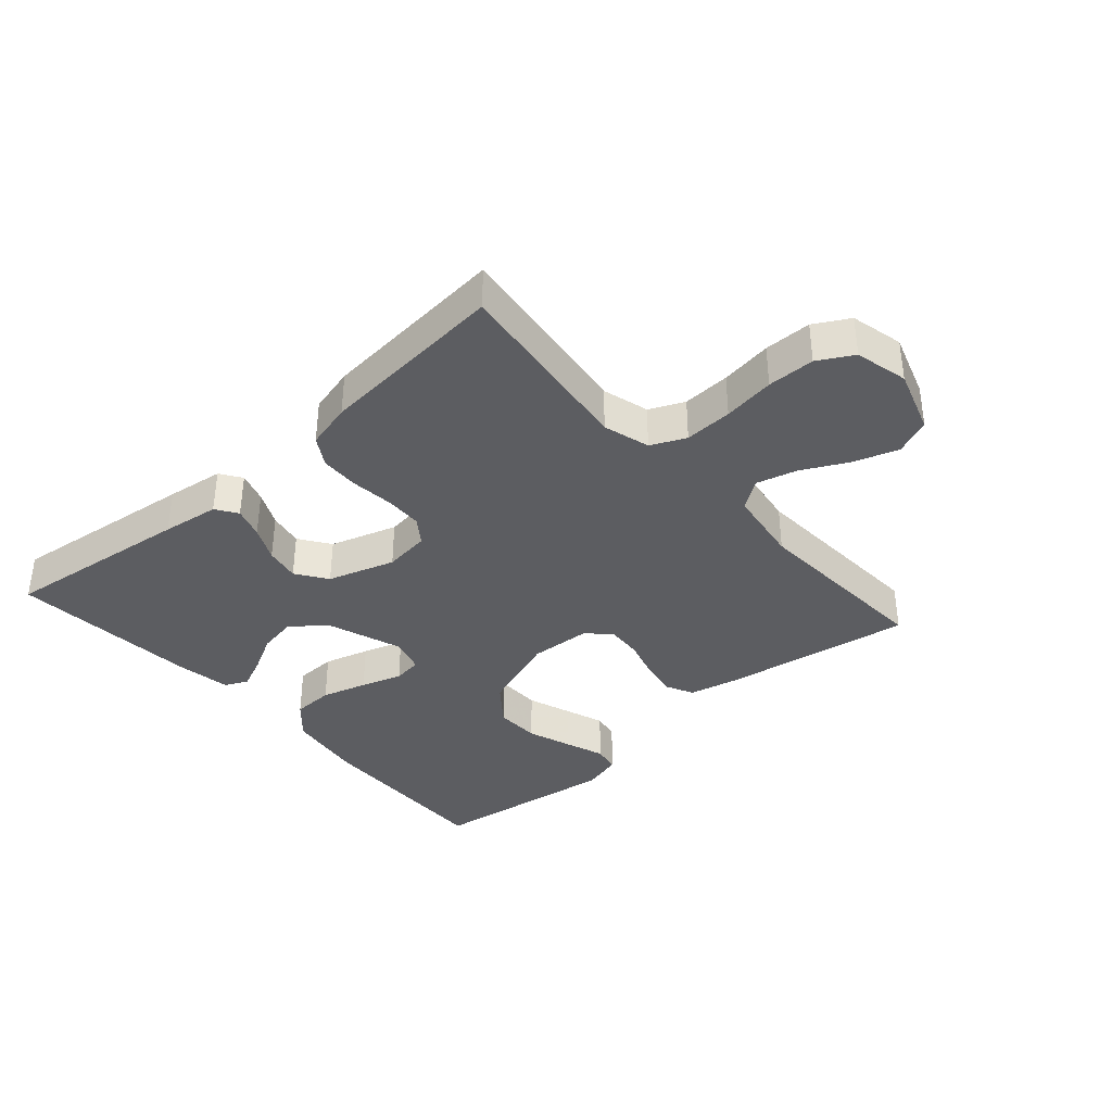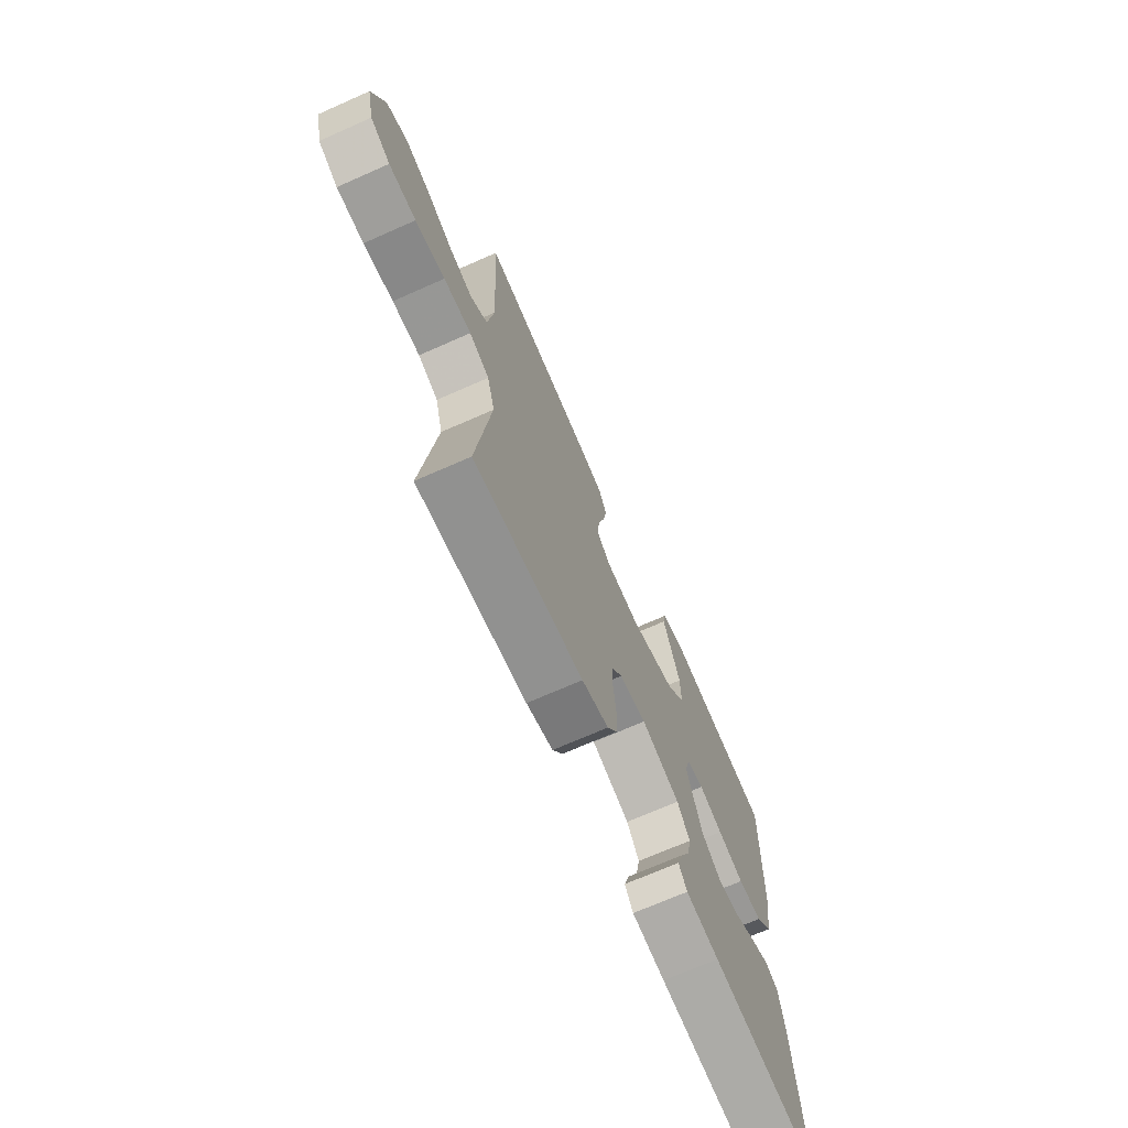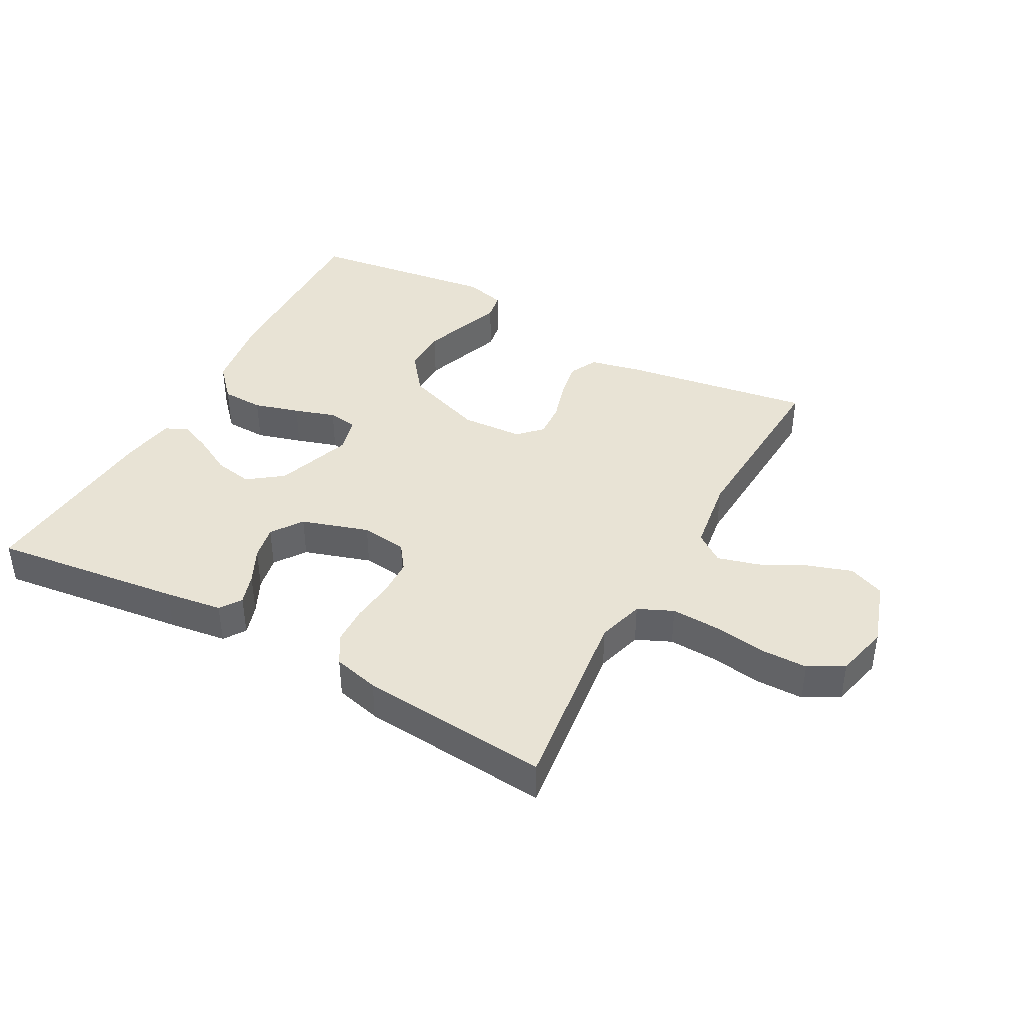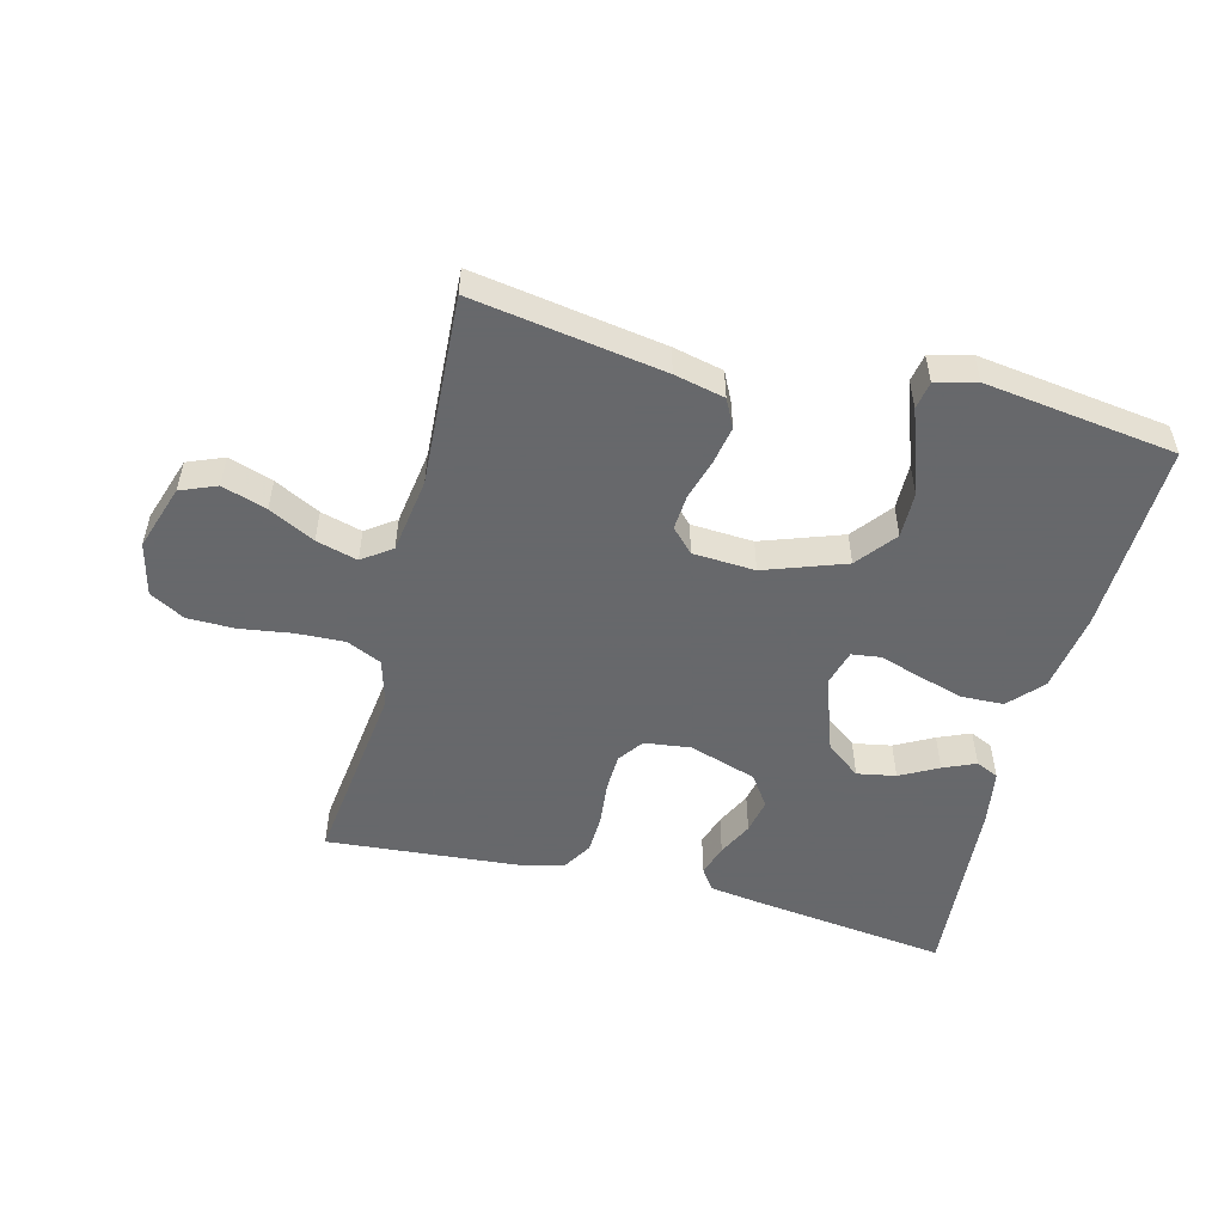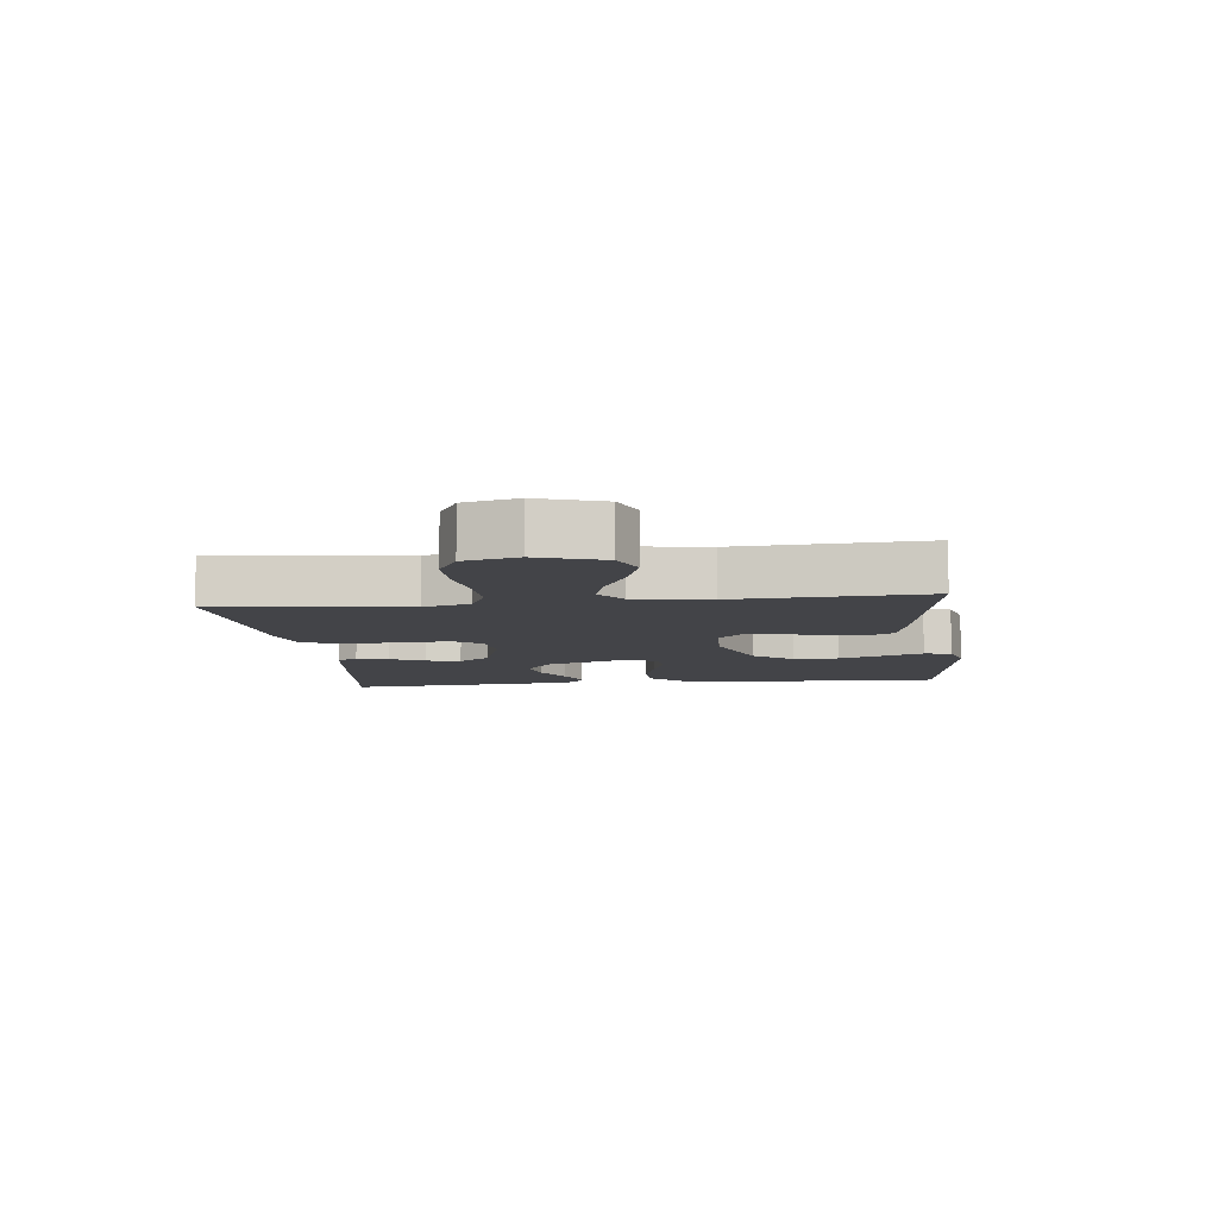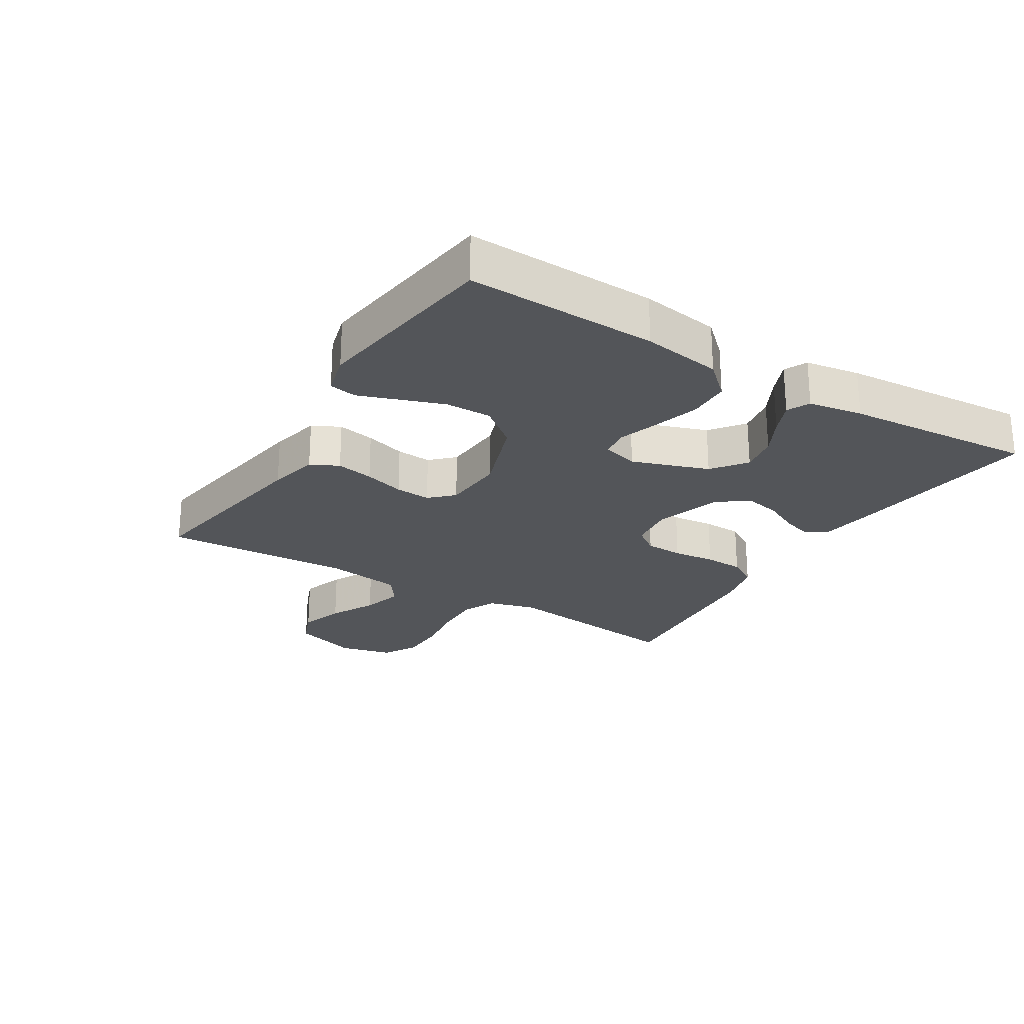
<metadata>
{"format":"obj","ext":"obj","renderer":"f3d","projection":"perspective","resolution":1024,"background":"white","views":[{"elev":-37.0,"azim":-138.5,"up":"+Y"},{"elev":-70.1,"azim":-66.1,"up":"+Z"},{"elev":41.1,"azim":-151.2,"up":"+Y"},{"elev":-52.3,"azim":-14.3,"up":"+Y"},{"elev":-8.2,"azim":-83.3,"up":"+Y"},{"elev":-24.4,"azim":58.4,"up":"+Y"}]}
</metadata>
<code>
v -0.5 0.07 -0.5
v -0.462 0.07 -0.2
v -0.483 0.07 -0.126
v -0.538 0.07 -0.101
v -0.614 0.07 -0.104
v -0.696 0.07 -0.116
v -0.771 0.07 -0.115
v -0.826 0.07 -0.084
v -0.846 0.07 0
v -0.812 0.07 0.103
v -0.755 0.07 0.126
v -0.685 0.07 0.103
v -0.613 0.07 0.066
v -0.548 0.07 0.048
v -0.502 0.07 0.081
v -0.484 0.07 0.2
v -0.5 0.07 0.5
v -0.2 0.07 0.452
v -0.121 0.07 0.434
v -0.099 0.07 0.39
v -0.11 0.07 0.331
v -0.129 0.07 0.267
v -0.133 0.07 0.211
v -0.098 0.07 0.175
v 0 0.07 0.169
v 0.127 0.07 0.214
v 0.176 0.07 0.276
v 0.175 0.07 0.348
v 0.15 0.07 0.419
v 0.128 0.07 0.481
v 0.136 0.07 0.524
v 0.2 0.07 0.541
v 0.5 0.07 0.5
v 0.491 0.07 0.2
v 0.472 0.07 0.075
v 0.424 0.07 0.023
v 0.358 0.07 0.021
v 0.286 0.07 0.042
v 0.221 0.07 0.063
v 0.175 0.07 0.057
v 0.159 0.07 0
v 0.201 0.07 -0.121
v 0.255 0.07 -0.162
v 0.316 0.07 -0.151
v 0.376 0.07 -0.119
v 0.427 0.07 -0.097
v 0.463 0.07 -0.114
v 0.477 0.07 -0.2
v 0.5 0.07 -0.5
v 0.2 0.07 -0.462
v 0.109 0.07 -0.449
v 0.086 0.07 -0.415
v 0.102 0.07 -0.366
v 0.129 0.07 -0.311
v 0.14 0.07 -0.256
v 0.106 0.07 -0.207
v 0 0.07 -0.173
v -0.073 0.07 -0.182
v -0.102 0.07 -0.222
v -0.104 0.07 -0.282
v -0.097 0.07 -0.349
v -0.099 0.07 -0.411
v -0.127 0.07 -0.457
v -0.2 0.07 -0.475
v -0.5 0 -0.5
v -0.462 0 -0.2
v -0.483 0 -0.126
v -0.538 0 -0.101
v -0.614 0 -0.104
v -0.696 0 -0.116
v -0.771 0 -0.115
v -0.826 0 -0.084
v -0.846 0 0
v -0.812 0 0.103
v -0.755 0 0.126
v -0.685 0 0.103
v -0.613 0 0.066
v -0.548 0 0.048
v -0.502 0 0.081
v -0.484 0 0.2
v -0.5 0 0.5
v -0.2 0 0.452
v -0.121 0 0.434
v -0.099 0 0.39
v -0.11 0 0.331
v -0.129 0 0.267
v -0.133 0 0.211
v -0.098 0 0.175
v 0 0 0.169
v 0.127 0 0.214
v 0.176 0 0.276
v 0.175 0 0.348
v 0.15 0 0.419
v 0.128 0 0.481
v 0.136 0 0.524
v 0.2 0 0.541
v 0.5 0 0.5
v 0.491 0 0.2
v 0.472 0 0.075
v 0.424 0 0.023
v 0.358 0 0.021
v 0.286 0 0.042
v 0.221 0 0.063
v 0.175 0 0.057
v 0.159 0 0
v 0.201 0 -0.121
v 0.255 0 -0.162
v 0.316 0 -0.151
v 0.376 0 -0.119
v 0.427 0 -0.097
v 0.463 0 -0.114
v 0.477 0 -0.2
v 0.5 0 -0.5
v 0.2 0 -0.462
v 0.109 0 -0.449
v 0.086 0 -0.415
v 0.102 0 -0.366
v 0.129 0 -0.311
v 0.14 0 -0.256
v 0.106 0 -0.207
v 0 0 -0.173
v -0.073 0 -0.182
v -0.102 0 -0.222
v -0.104 0 -0.282
v -0.097 0 -0.349
v -0.099 0 -0.411
v -0.127 0 -0.457
v -0.2 0 -0.475
f 63 64 1 2
f 60 61 62 63
f 59 60 63 2
f 58 59 2 3
f 57 58 3 4
f 51 52 53 54
f 51 54 55
f 50 51 55
f 49 50 55
f 48 49 55 56
f 44 45 46 47
f 44 47 48 56
f 36 37 38 39
f 34 35 36 39
f 34 39 40
f 33 34 40
f 32 33 40
f 29 30 31 32
f 28 29 32
f 27 28 32
f 27 32 40 41
f 19 20 21 22
f 19 22 23
f 16 17 18 19
f 15 16 19 23
f 14 15 23 24
f 10 11 12 13
f 10 13 14
f 9 10 14
f 8 9 14
f 5 6 7 8
f 4 5 8 14
f 57 4 14 24
f 43 44 56
f 42 43 56 57
f 41 42 57 24
f 26 27 41
f 25 26 41
f 24 25 41
f 66 65 128 127
f 127 126 125 124
f 66 127 124 123
f 67 66 123 122
f 68 67 122 121
f 118 117 116 115
f 119 118 115
f 119 115 114
f 119 114 113
f 120 119 113 112
f 111 110 109 108
f 120 112 111 108
f 103 102 101 100
f 103 100 99 98
f 104 103 98
f 104 98 97
f 104 97 96
f 96 95 94 93
f 96 93 92
f 96 92 91
f 105 104 96 91
f 86 85 84 83
f 87 86 83
f 83 82 81 80
f 87 83 80 79
f 88 87 79 78
f 77 76 75 74
f 78 77 74
f 78 74 73
f 78 73 72
f 72 71 70 69
f 78 72 69 68
f 88 78 68 121
f 120 108 107
f 121 120 107 106
f 88 121 106 105
f 105 91 90
f 105 90 89
f 105 89 88
f 1 65 66 2
f 2 66 67 3
f 3 67 68 4
f 4 68 69 5
f 5 69 70 6
f 6 70 71 7
f 7 71 72 8
f 8 72 73 9
f 9 73 74 10
f 10 74 75 11
f 11 75 76 12
f 12 76 77 13
f 13 77 78 14
f 14 78 79 15
f 15 79 80 16
f 16 80 81 17
f 17 81 82 18
f 18 82 83 19
f 19 83 84 20
f 20 84 85 21
f 21 85 86 22
f 22 86 87 23
f 23 87 88 24
f 24 88 89 25
f 25 89 90 26
f 26 90 91 27
f 27 91 92 28
f 28 92 93 29
f 29 93 94 30
f 30 94 95 31
f 31 95 96 32
f 32 96 97 33
f 33 97 98 34
f 34 98 99 35
f 35 99 100 36
f 36 100 101 37
f 37 101 102 38
f 38 102 103 39
f 39 103 104 40
f 40 104 105 41
f 41 105 106 42
f 42 106 107 43
f 43 107 108 44
f 44 108 109 45
f 45 109 110 46
f 46 110 111 47
f 47 111 112 48
f 48 112 113 49
f 49 113 114 50
f 50 114 115 51
f 51 115 116 52
f 52 116 117 53
f 53 117 118 54
f 54 118 119 55
f 55 119 120 56
f 56 120 121 57
f 57 121 122 58
f 58 122 123 59
f 59 123 124 60
f 60 124 125 61
f 61 125 126 62
f 62 126 127 63
f 63 127 128 64
f 64 128 65 1

</code>
